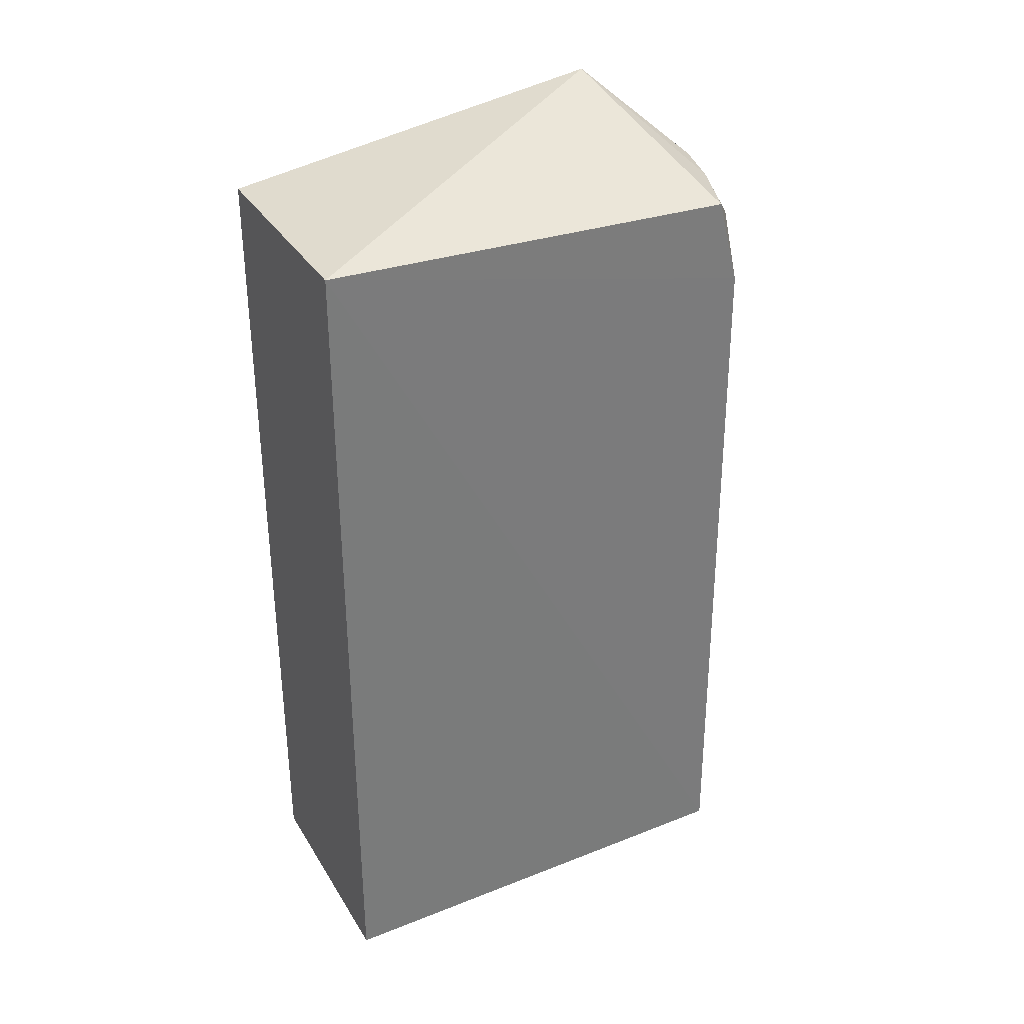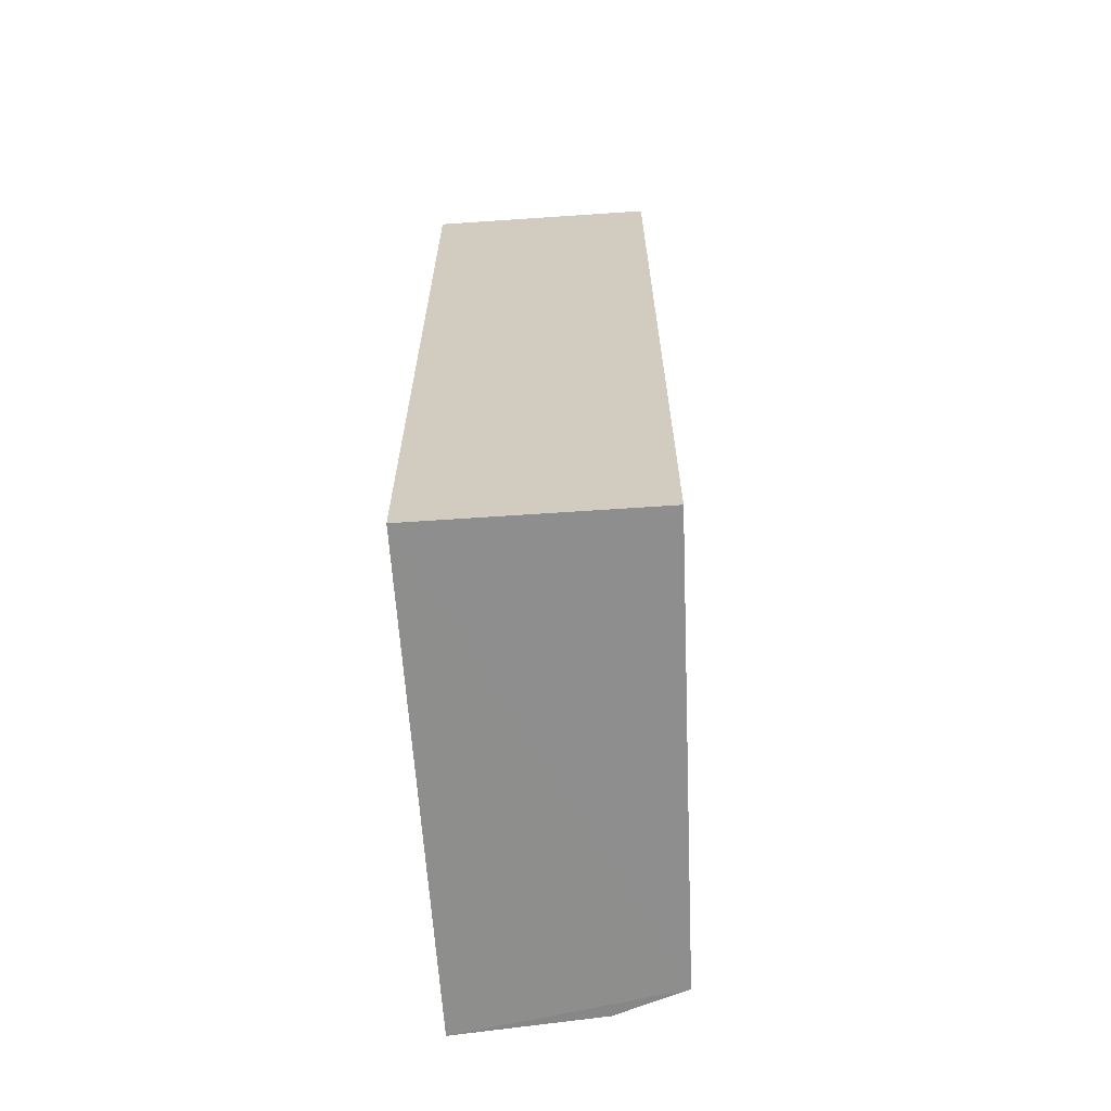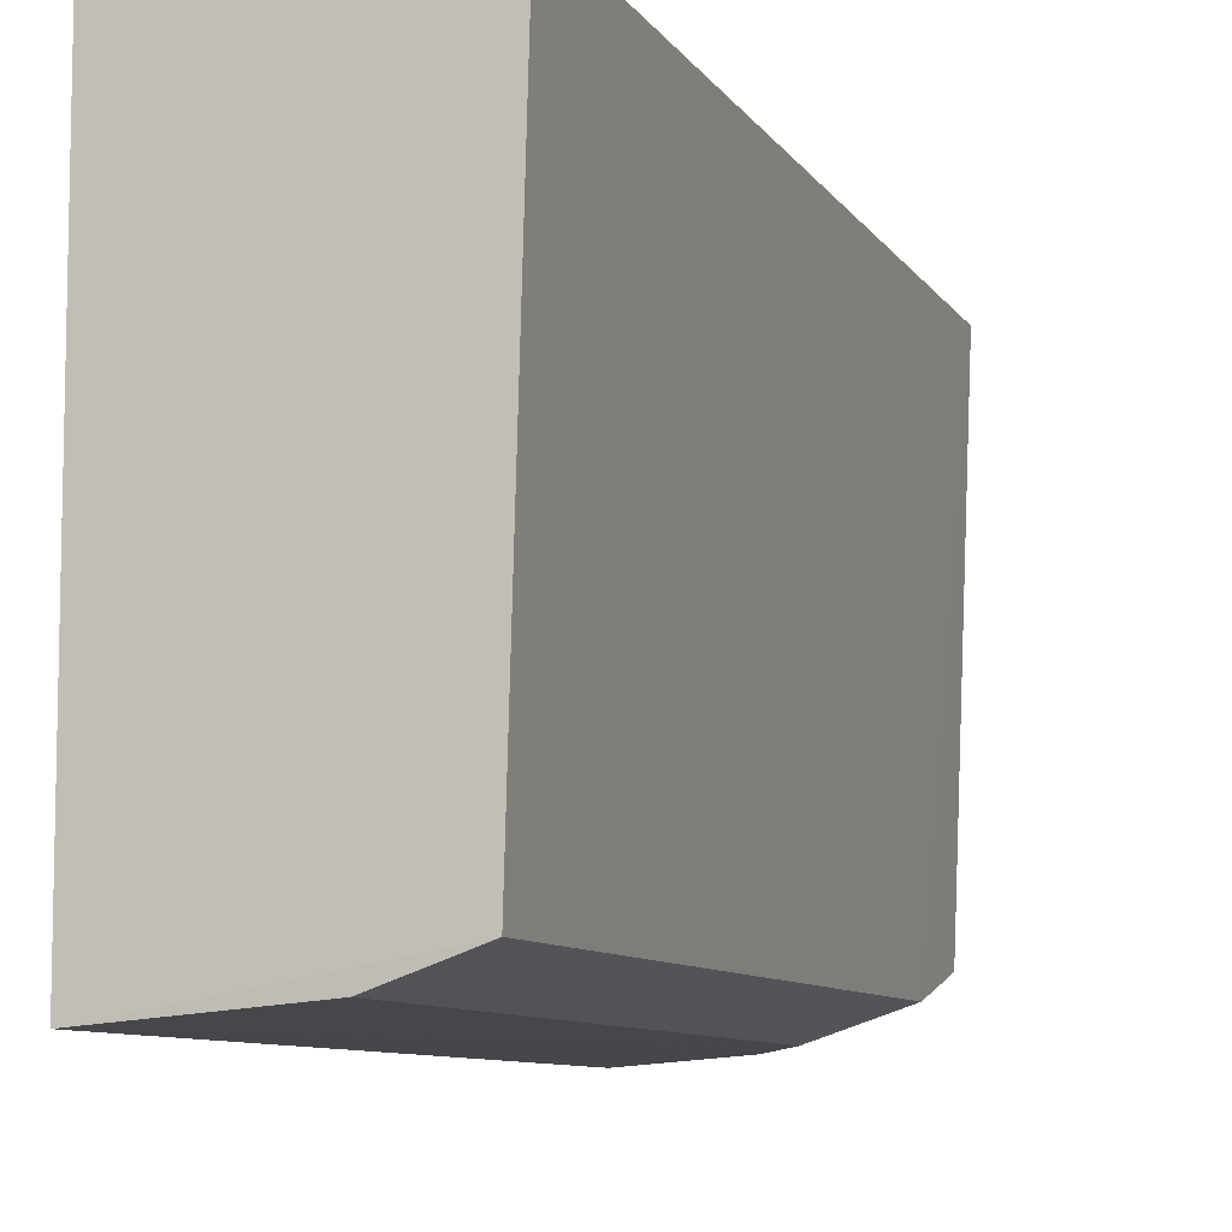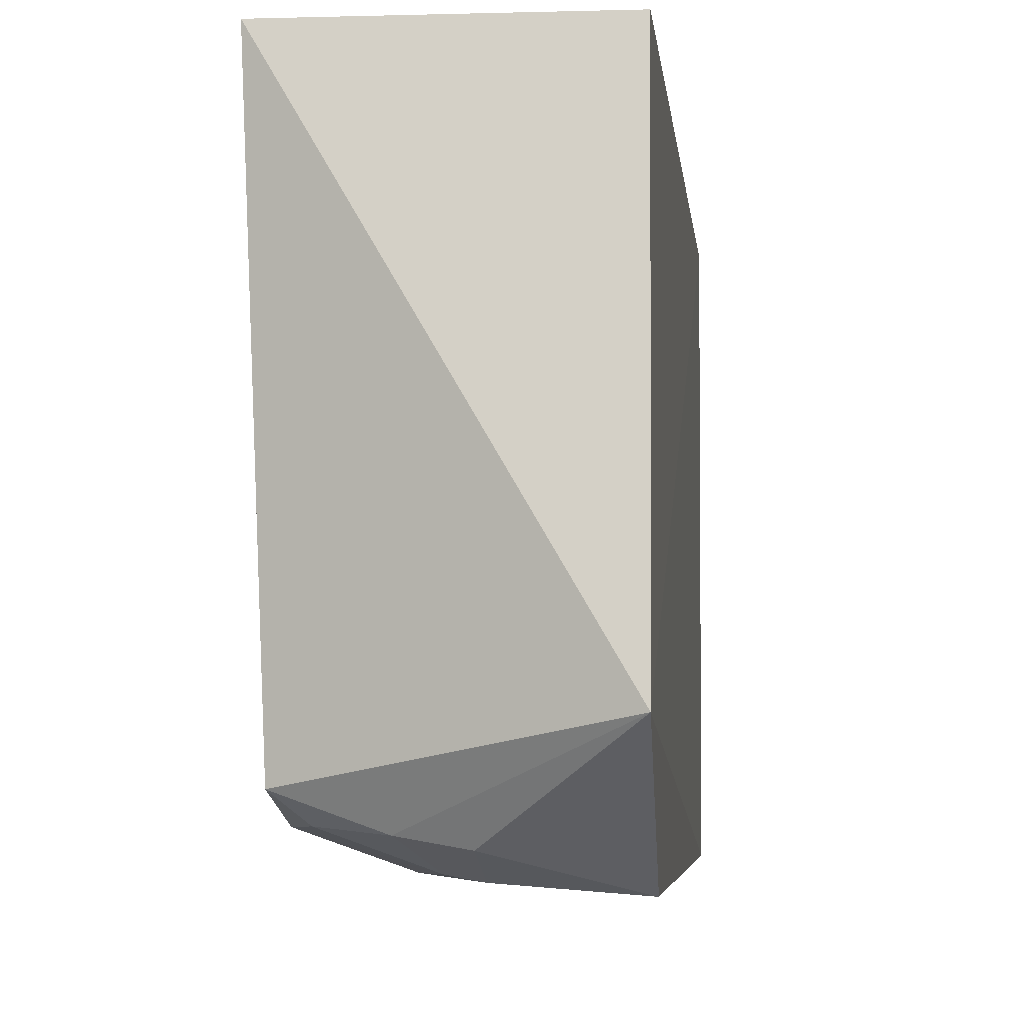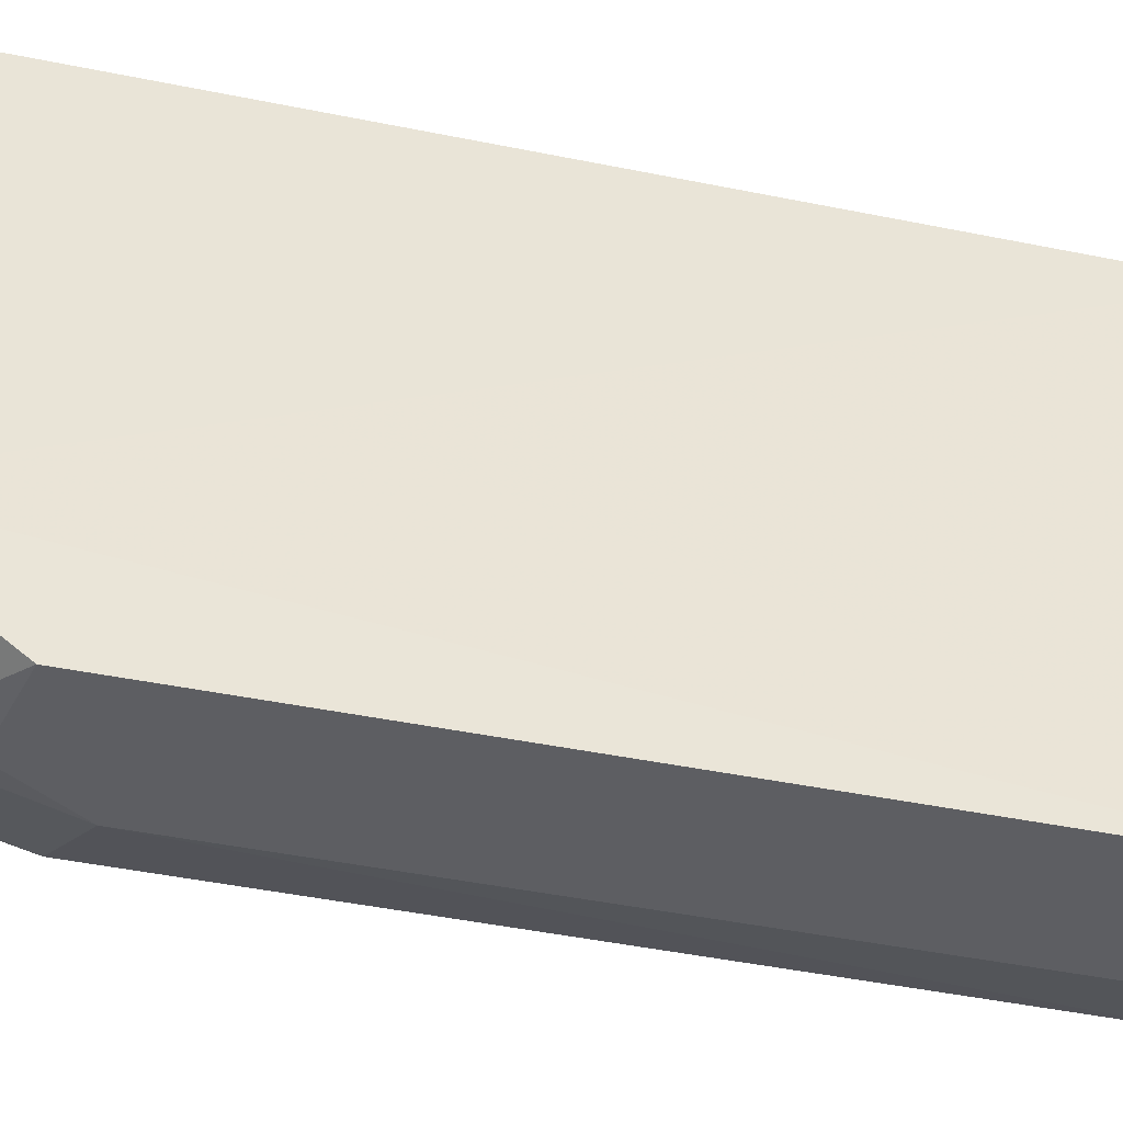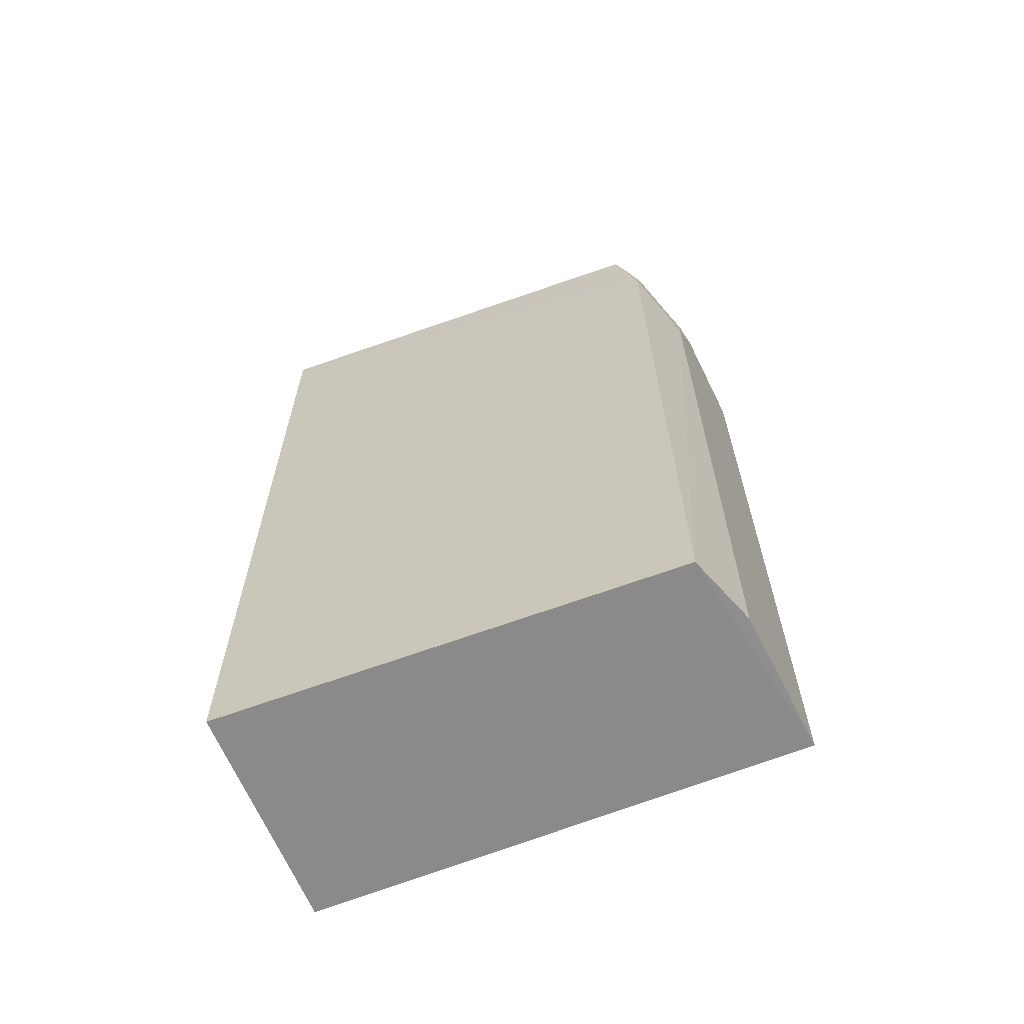
<metadata>
{"format":"obj","ext":"obj","renderer":"f3d","projection":"perspective","resolution":1024,"background":"white","views":[{"elev":33.4,"azim":-117.0,"up":"+Z"},{"elev":-64.8,"azim":-176.1,"up":"+Z"},{"elev":-8.8,"azim":-161.0,"up":"+Y"},{"elev":-4.5,"azim":5.4,"up":"+Y"},{"elev":-42.8,"azim":76.4,"up":"+Y"},{"elev":-63.7,"azim":-67.8,"up":"+Z"}]}
</metadata>
<code>
v 0.001672 0.002029 0.08459
v 0.00178 -0.02351 0.08849
v 0.00163 -0.03049 0.02929
v -0.01341 0.002029 0.0293
v -0.01341 0.002029 0.08459
v 0.001672 0.002029 0.0293
v -0.01252 -0.02776 0.07771
v -0.01261 -0.02809 0.02922
v 0.001625 -0.03027 0.07941
v -0.01253 -0.02624 0.08343
v -0.007794 -0.02955 0.07609
v -0.004823 -0.02844 0.08371
v -0.007975 -0.02971 0.02928
v -0.007881 -0.02791 0.08346
v -0.00468 -0.02972 0.08073
v -0.01102 -0.02762 0.08205
v -0.006297 -0.02942 0.08065
f 5 2 1
f 5 1 4
f 6 4 1
f 6 1 2
f 6 2 3
f 8 6 3
f 8 4 6
f 8 7 5
f 8 5 4
f 9 3 2
f 10 2 5
f 10 5 7
f 11 3 9
f 11 7 8
f 12 9 2
f 13 11 8
f 13 8 3
f 13 3 11
f 14 12 2
f 14 2 10
f 15 11 9
f 15 9 12
f 16 14 10
f 16 10 7
f 17 14 16
f 17 15 12
f 17 12 14
f 17 11 15
f 17 16 7
f 17 7 11

</code>
